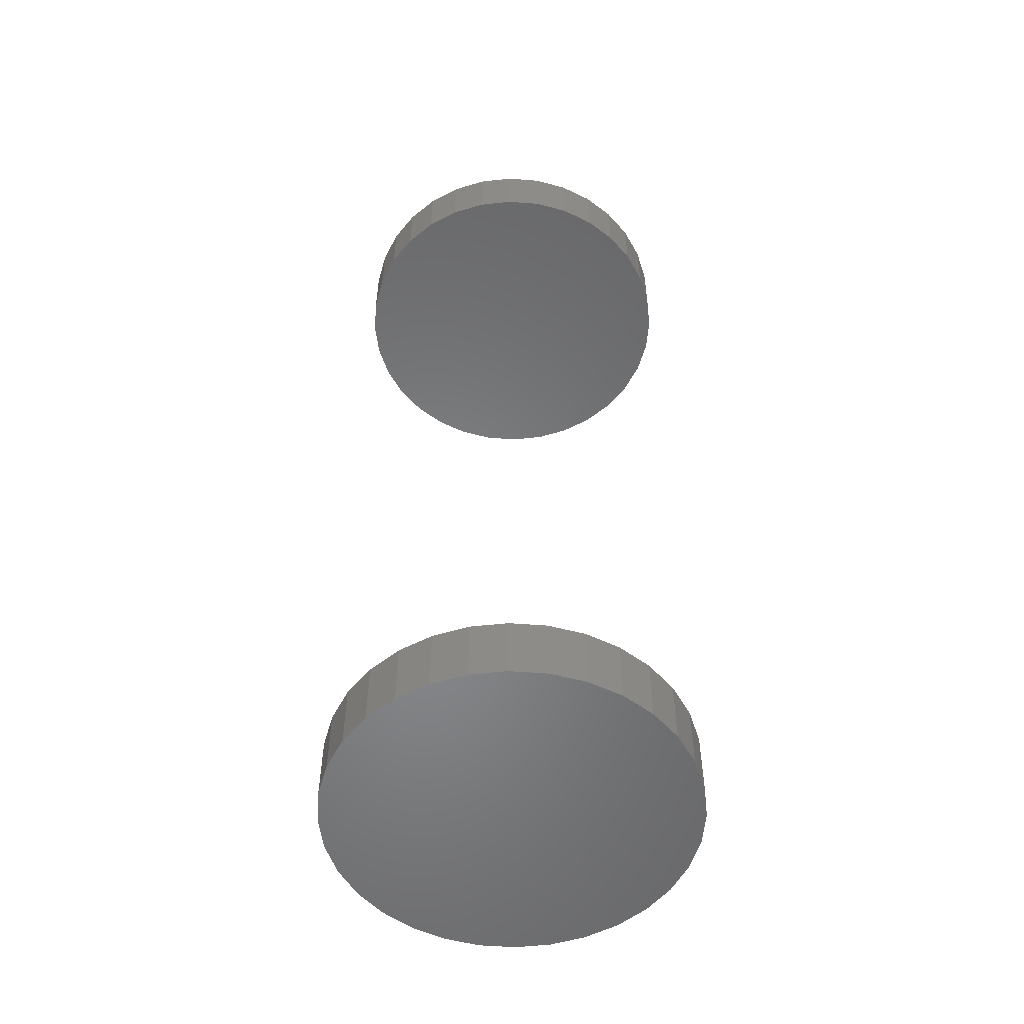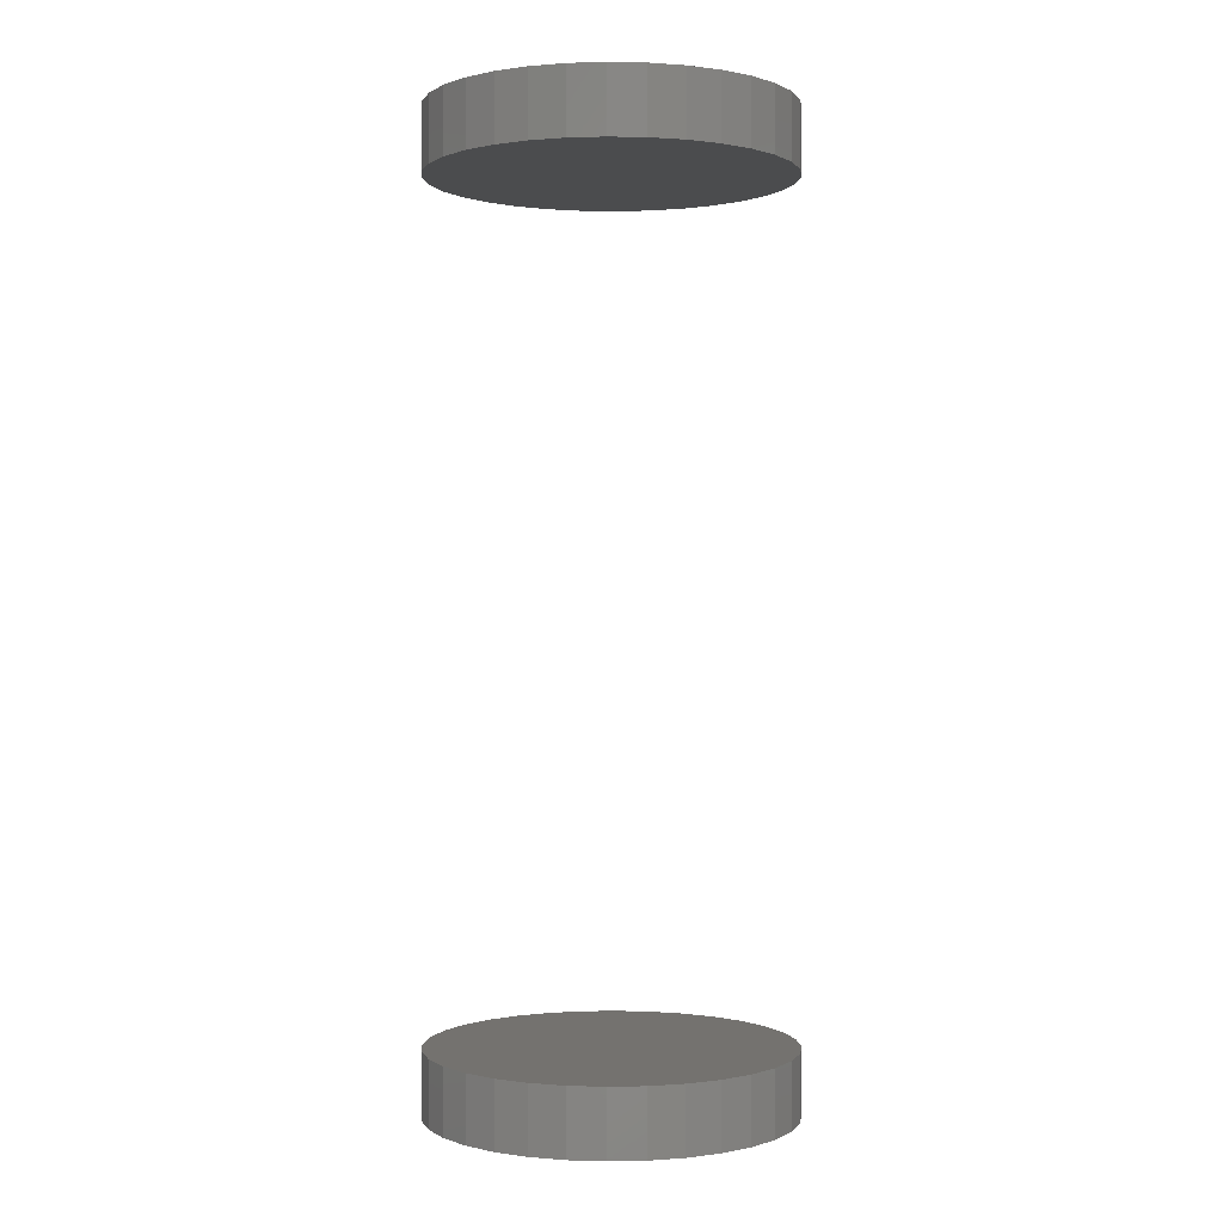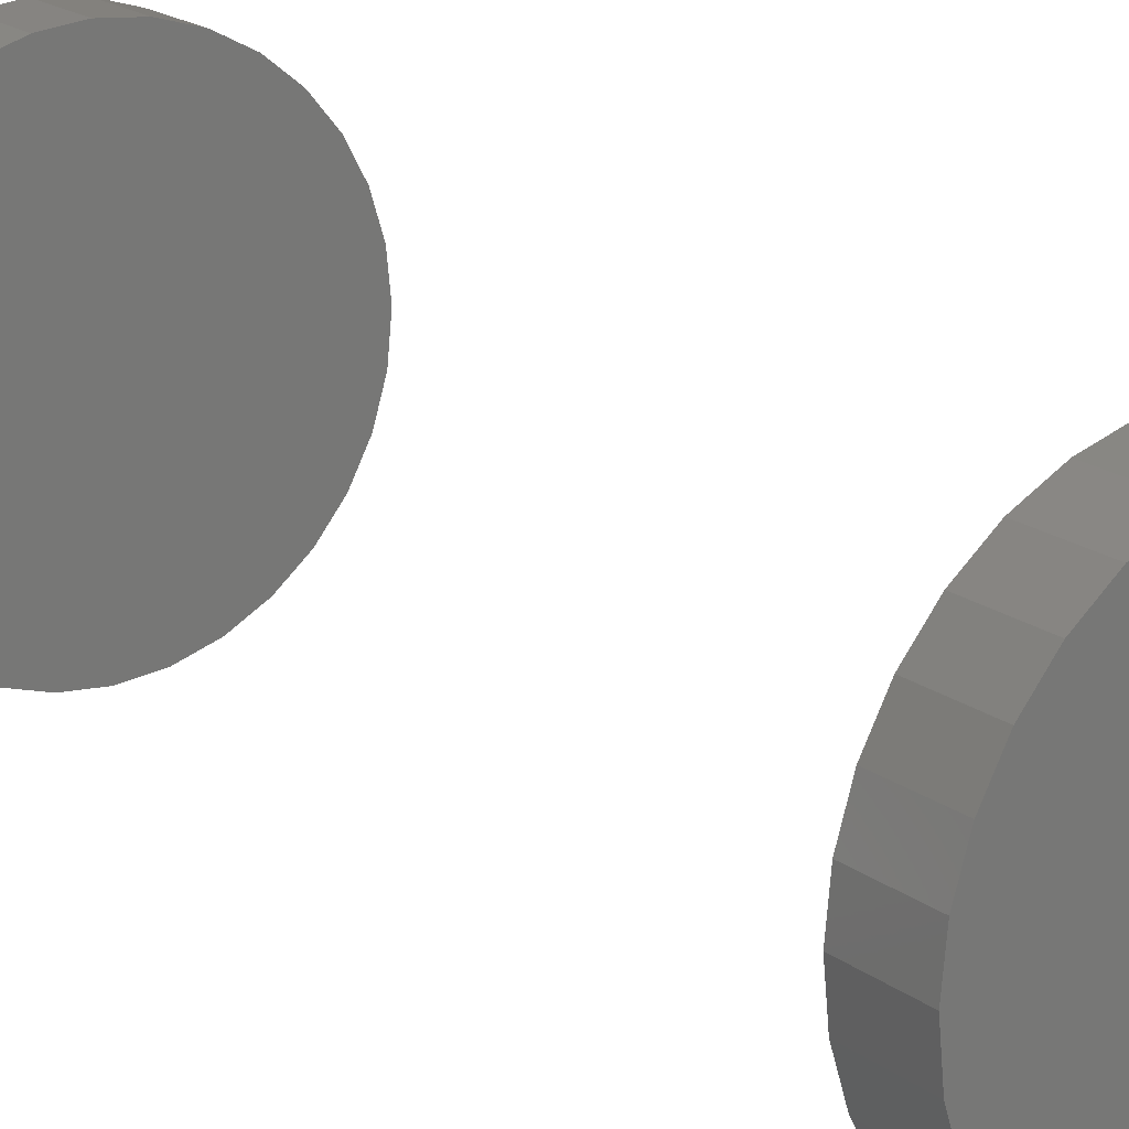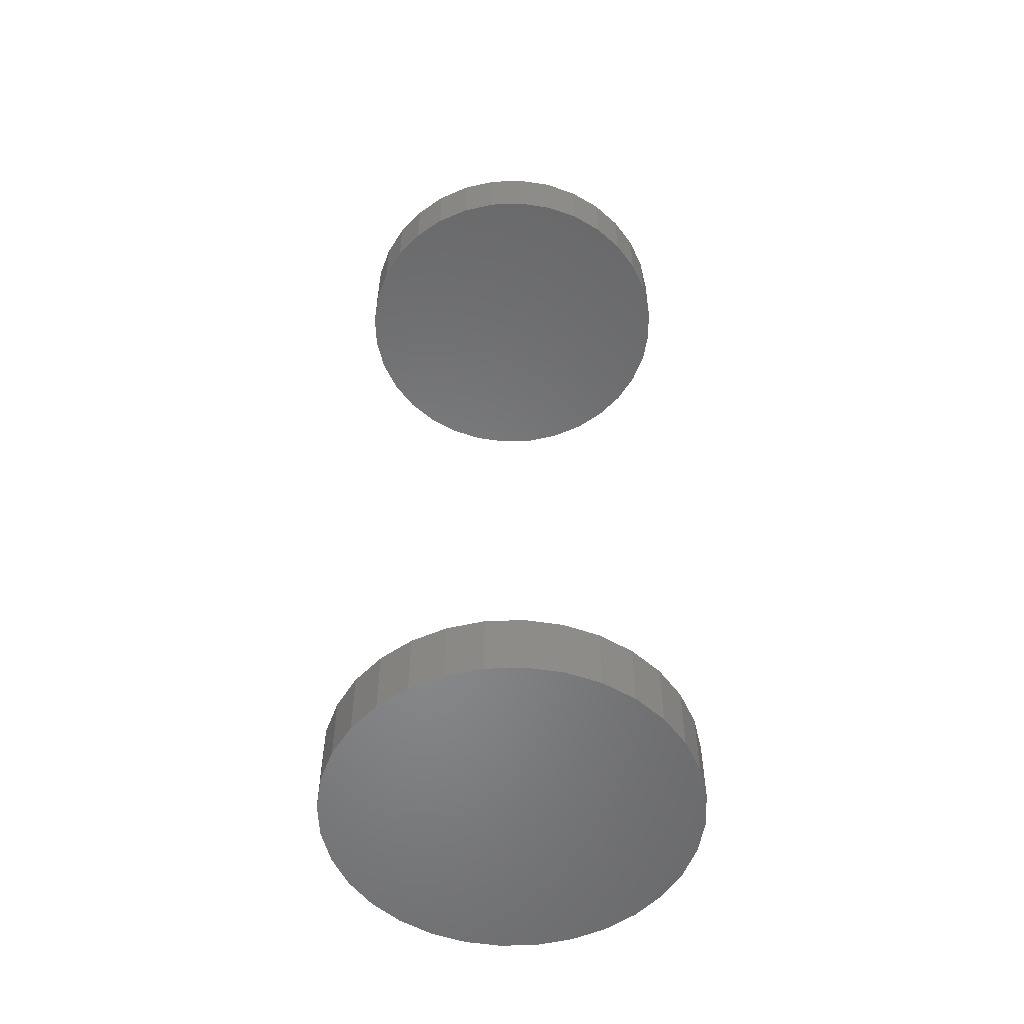
<metadata>
{"format":"stl","ext":"stl","renderer":"f3d","projection":"perspective","resolution":1024,"background":"white","views":[{"elev":-53.6,"azim":1.0,"up":"+Z"},{"elev":0.1,"azim":-178.7,"up":"+Z"},{"elev":18.5,"azim":-35.6,"up":"+Y"},{"elev":-54.0,"azim":-127.2,"up":"+Z"}]}
</metadata>
<code>
# stl→obj: 128 verts, 248 faces
v -0.2969 3.722e-17 0.6953
v -0.2969 3.722e-17 0.8047
v -0.291 0.0593 0.6953
v -0.291 0.0593 0.8047
v -0.2737 0.1163 0.6953
v -0.2737 0.1163 0.8047
v -0.2457 0.1689 0.6953
v -0.2457 0.1689 0.8047
v -0.2079 0.2149 0.6953
v -0.2079 0.2149 0.8047
v -0.1618 0.2527 0.6953
v -0.1618 0.2527 0.8047
v -0.1092 0.2808 0.6953
v -0.1092 0.2808 0.8047
v -0.05222 0.2981 0.6953
v -0.05222 0.2981 0.8047
v 0.007072 0.3039 0.6953
v 0.007072 0.3039 0.8047
v 0.06637 0.2981 0.6953
v 0.06637 0.2981 0.8047
v 0.1234 0.2808 0.6953
v 0.1234 0.2808 0.8047
v 0.1759 0.2527 0.6953
v 0.1759 0.2527 0.8047
v 0.222 0.2149 0.6953
v 0.222 0.2149 0.8047
v 0.2598 0.1689 0.6953
v 0.2598 0.1689 0.8047
v 0.2879 0.1163 0.6953
v 0.2879 0.1163 0.8047
v 0.3052 0.0593 0.6953
v 0.3052 0.0593 0.8047
v 0.311 -7.444e-17 0.6953
v 0.311 0 0.8047
v -0.2969 3.722e-17 -0.8047
v -0.2969 3.722e-17 -0.6953
v -0.291 0.0593 -0.8047
v -0.291 0.0593 -0.6953
v -0.2737 0.1163 -0.8047
v -0.2737 0.1163 -0.6953
v -0.2457 0.1689 -0.8047
v -0.2457 0.1689 -0.6953
v -0.2079 0.2149 -0.8047
v -0.2079 0.2149 -0.6953
v -0.1618 0.2527 -0.8047
v -0.1618 0.2527 -0.6953
v -0.1092 0.2808 -0.8047
v -0.1092 0.2808 -0.6953
v -0.05222 0.2981 -0.8047
v -0.05222 0.2981 -0.6953
v 0.007072 0.3039 -0.8047
v 0.007072 0.3039 -0.6953
v 0.06637 0.2981 -0.8047
v 0.06637 0.2981 -0.6953
v 0.1234 0.2808 -0.8047
v 0.1234 0.2808 -0.6953
v 0.1759 0.2527 -0.8047
v 0.1759 0.2527 -0.6953
v 0.222 0.2149 -0.8047
v 0.222 0.2149 -0.6953
v 0.2598 0.1689 -0.8047
v 0.2598 0.1689 -0.6953
v 0.2879 0.1163 -0.8047
v 0.2879 0.1163 -0.6953
v 0.3052 0.0593 -0.8047
v 0.3052 0.0593 -0.6953
v 0.311 -7.444e-17 -0.8047
v 0.311 0 -0.6953
v 0.3052 -0.0593 0.6953
v 0.3052 -0.0593 0.8047
v 0.2879 -0.1163 0.6953
v 0.2879 -0.1163 0.8047
v 0.2598 -0.1689 0.6953
v 0.2598 -0.1689 0.8047
v 0.222 -0.2149 0.6953
v 0.222 -0.2149 0.8047
v 0.1759 -0.2527 0.6953
v 0.1759 -0.2527 0.8047
v 0.1234 -0.2808 0.6953
v 0.1234 -0.2808 0.8047
v 0.06637 -0.2981 0.6953
v 0.06637 -0.2981 0.8047
v 0.007072 -0.3039 0.6953
v 0.007072 -0.3039 0.8047
v -0.05222 -0.2981 0.6953
v -0.05222 -0.2981 0.8047
v -0.1092 -0.2808 0.6953
v -0.1092 -0.2808 0.8047
v -0.1618 -0.2527 0.6953
v -0.1618 -0.2527 0.8047
v -0.2079 -0.2149 0.6953
v -0.2079 -0.2149 0.8047
v -0.2457 -0.1689 0.6953
v -0.2457 -0.1689 0.8047
v -0.2737 -0.1163 0.6953
v -0.2737 -0.1163 0.8047
v -0.291 -0.0593 0.6953
v -0.291 -0.0593 0.8047
v 0.3052 -0.0593 -0.8047
v 0.3052 -0.0593 -0.6953
v 0.2879 -0.1163 -0.8047
v 0.2879 -0.1163 -0.6953
v 0.2598 -0.1689 -0.8047
v 0.2598 -0.1689 -0.6953
v 0.222 -0.2149 -0.8047
v 0.222 -0.2149 -0.6953
v 0.1759 -0.2527 -0.8047
v 0.1759 -0.2527 -0.6953
v 0.1234 -0.2808 -0.8047
v 0.1234 -0.2808 -0.6953
v 0.06637 -0.2981 -0.8047
v 0.06637 -0.2981 -0.6953
v 0.007072 -0.3039 -0.8047
v 0.007072 -0.3039 -0.6953
v -0.05222 -0.2981 -0.8047
v -0.05222 -0.2981 -0.6953
v -0.1092 -0.2808 -0.8047
v -0.1092 -0.2808 -0.6953
v -0.1618 -0.2527 -0.8047
v -0.1618 -0.2527 -0.6953
v -0.2079 -0.2149 -0.8047
v -0.2079 -0.2149 -0.6953
v -0.2457 -0.1689 -0.8047
v -0.2457 -0.1689 -0.6953
v -0.2737 -0.1163 -0.8047
v -0.2737 -0.1163 -0.6953
v -0.291 -0.0593 -0.8047
v -0.291 -0.0593 -0.6953
f 1 2 3
f 3 2 4
f 3 4 5
f 5 4 6
f 5 6 7
f 7 6 8
f 7 8 9
f 9 8 10
f 9 10 11
f 11 10 12
f 11 12 13
f 13 12 14
f 13 14 15
f 15 14 16
f 15 16 17
f 17 16 18
f 17 18 19
f 19 18 20
f 19 20 21
f 21 20 22
f 21 22 23
f 23 22 24
f 23 24 25
f 25 24 26
f 25 26 27
f 27 26 28
f 27 28 29
f 29 28 30
f 29 30 31
f 31 30 32
f 31 32 33
f 33 32 34
f 35 36 37
f 37 36 38
f 37 38 39
f 39 38 40
f 39 40 41
f 41 40 42
f 41 42 43
f 43 42 44
f 43 44 45
f 45 44 46
f 45 46 47
f 47 46 48
f 47 48 49
f 49 48 50
f 49 50 51
f 51 50 52
f 51 52 53
f 53 52 54
f 53 54 55
f 55 54 56
f 55 56 57
f 57 56 58
f 57 58 59
f 59 58 60
f 59 60 61
f 61 60 62
f 61 62 63
f 63 62 64
f 63 64 65
f 65 64 66
f 65 66 67
f 67 66 68
f 33 34 69
f 69 34 70
f 69 70 71
f 71 70 72
f 71 72 73
f 73 72 74
f 73 74 75
f 75 74 76
f 75 76 77
f 77 76 78
f 77 78 79
f 79 78 80
f 79 80 81
f 81 80 82
f 81 82 83
f 83 82 84
f 83 84 85
f 85 84 86
f 85 86 87
f 87 86 88
f 87 88 89
f 89 88 90
f 89 90 91
f 91 90 92
f 91 92 93
f 93 92 94
f 93 94 95
f 95 94 96
f 95 96 97
f 97 96 98
f 97 98 1
f 1 98 2
f 67 68 99
f 99 68 100
f 99 100 101
f 101 100 102
f 101 102 103
f 103 102 104
f 103 104 105
f 105 104 106
f 105 106 107
f 107 106 108
f 107 108 109
f 109 108 110
f 109 110 111
f 111 110 112
f 111 112 113
f 113 112 114
f 113 114 115
f 115 114 116
f 115 116 117
f 117 116 118
f 117 118 119
f 119 118 120
f 119 120 121
f 121 120 122
f 121 122 123
f 123 122 124
f 123 124 125
f 125 124 126
f 125 126 127
f 127 126 128
f 127 128 35
f 35 128 36
f 50 54 52
f 54 50 56
f 56 50 48
f 56 48 58
f 58 48 46
f 58 46 60
f 60 46 44
f 60 44 62
f 62 44 42
f 62 42 64
f 64 42 40
f 64 40 66
f 66 40 38
f 66 38 68
f 68 38 36
f 68 36 100
f 100 36 128
f 100 128 102
f 102 128 126
f 102 126 104
f 104 126 124
f 104 124 106
f 106 124 122
f 106 122 108
f 108 122 120
f 108 120 110
f 110 120 118
f 110 118 112
f 112 118 116
f 112 116 114
f 17 19 15
f 83 85 81
f 81 85 87
f 81 87 79
f 79 87 89
f 79 89 77
f 77 89 91
f 77 91 75
f 75 91 93
f 75 93 73
f 73 93 95
f 73 95 71
f 71 95 97
f 71 97 69
f 69 97 1
f 69 1 33
f 33 1 3
f 33 3 31
f 31 3 5
f 31 5 29
f 29 5 7
f 29 7 27
f 27 7 9
f 27 9 25
f 25 9 11
f 25 11 23
f 23 11 13
f 23 13 21
f 21 13 15
f 21 15 19
f 51 53 49
f 113 115 111
f 111 115 117
f 111 117 109
f 109 117 119
f 109 119 107
f 107 119 121
f 107 121 105
f 105 121 123
f 105 123 103
f 103 123 125
f 103 125 101
f 101 125 127
f 101 127 99
f 99 127 35
f 99 35 67
f 67 35 37
f 67 37 65
f 65 37 39
f 65 39 63
f 63 39 41
f 63 41 61
f 61 41 43
f 61 43 59
f 59 43 45
f 59 45 57
f 57 45 47
f 57 47 55
f 55 47 49
f 55 49 53
f 16 20 18
f 20 16 22
f 22 16 14
f 22 14 24
f 24 14 12
f 24 12 26
f 26 12 10
f 26 10 28
f 28 10 8
f 28 8 30
f 30 8 6
f 30 6 32
f 32 6 4
f 32 4 34
f 34 4 2
f 34 2 70
f 70 2 98
f 70 98 72
f 72 98 96
f 72 96 74
f 74 96 94
f 74 94 76
f 76 94 92
f 76 92 78
f 78 92 90
f 78 90 80
f 80 90 88
f 80 88 82
f 82 88 86
f 82 86 84

</code>
